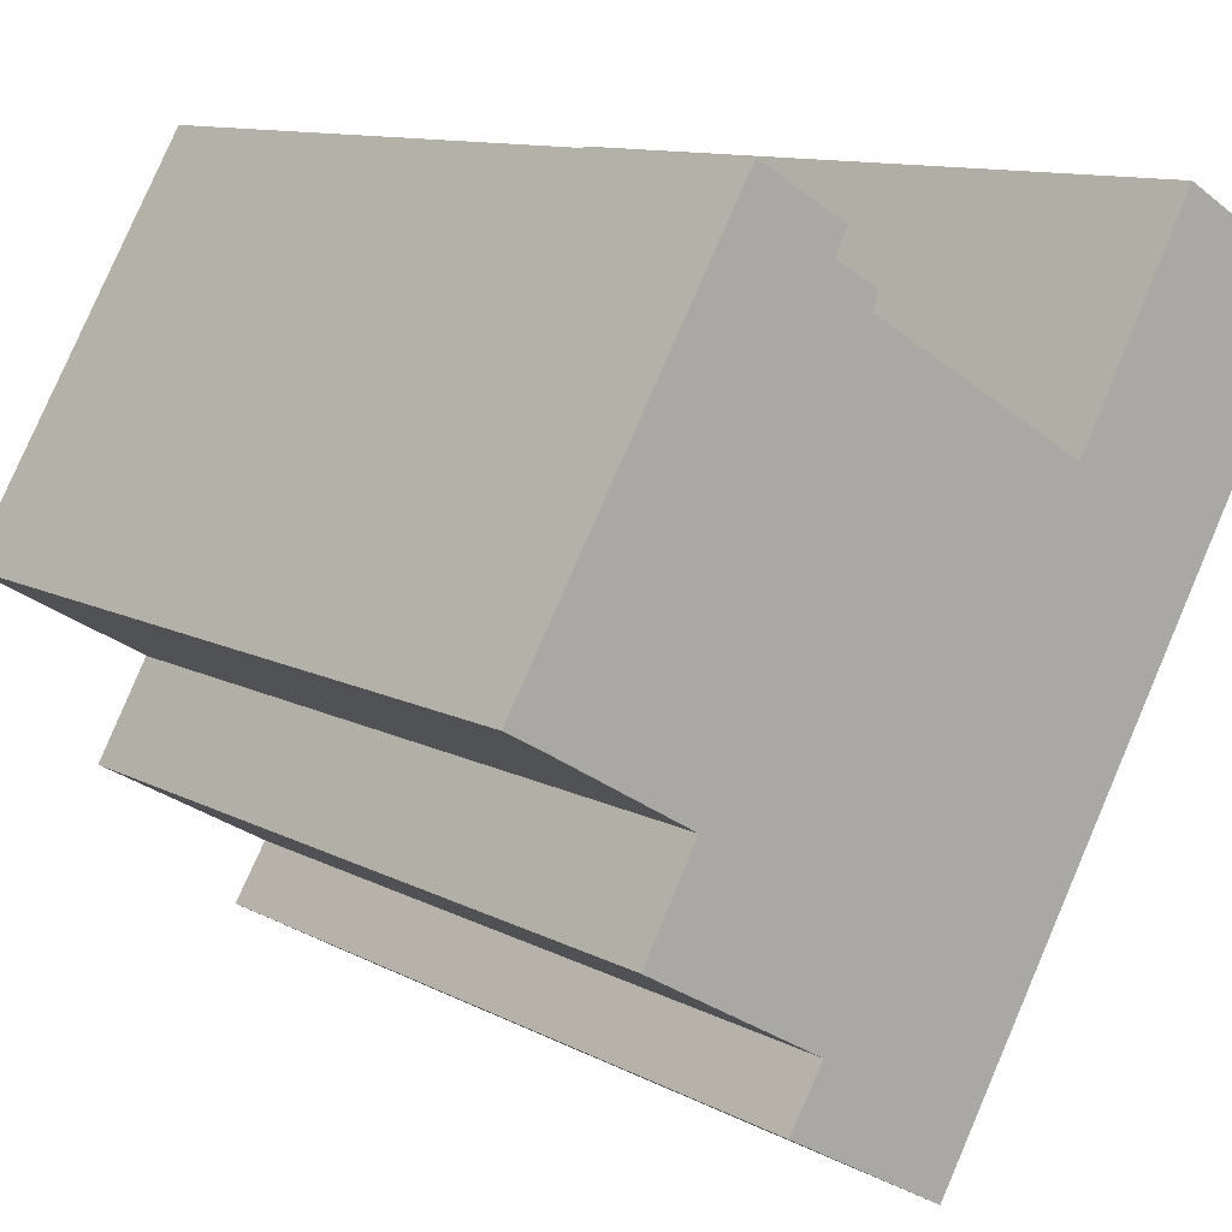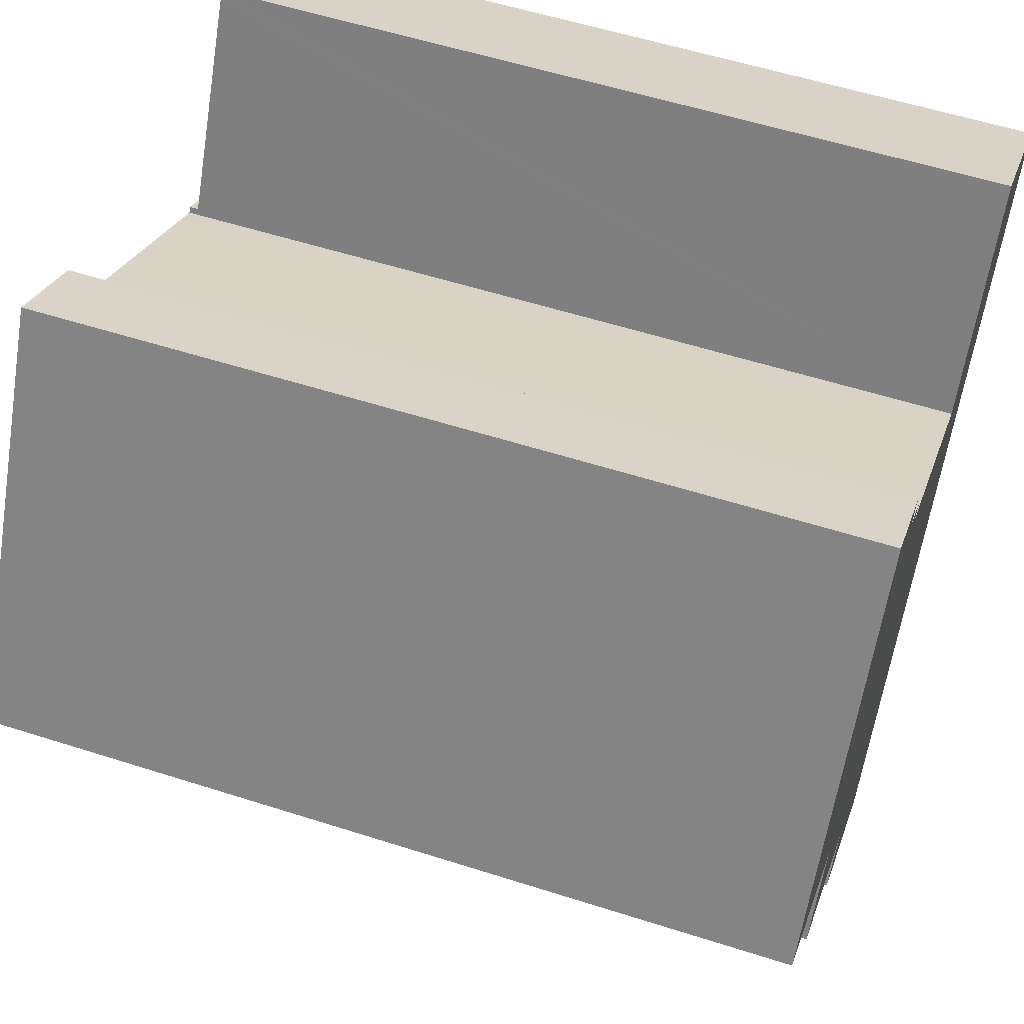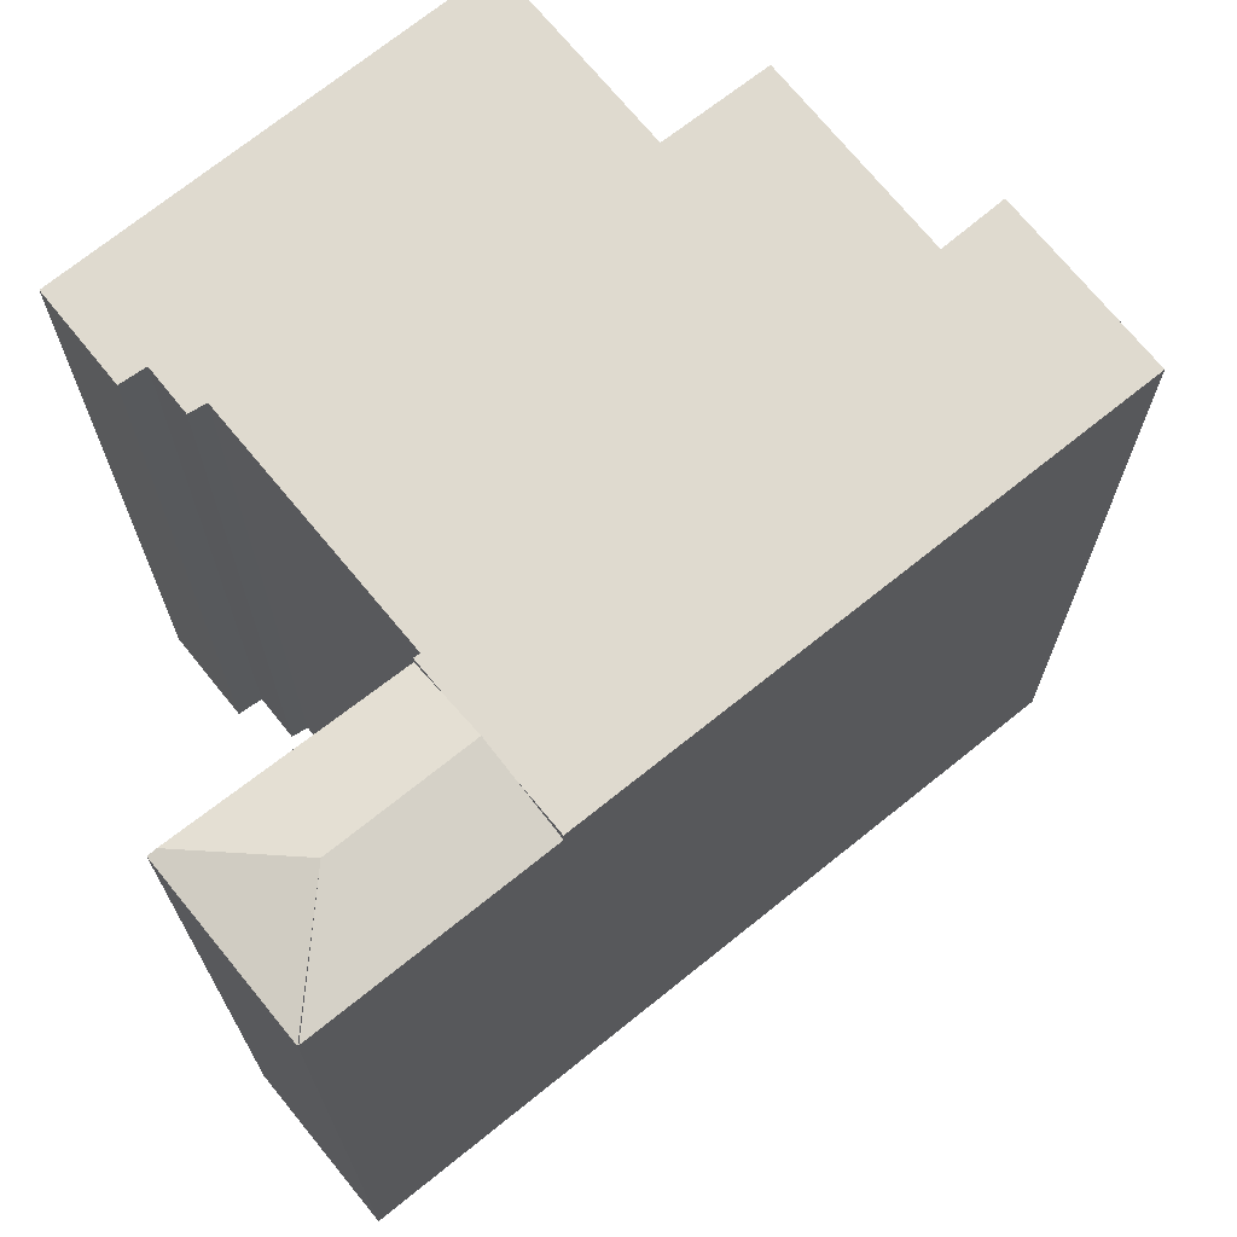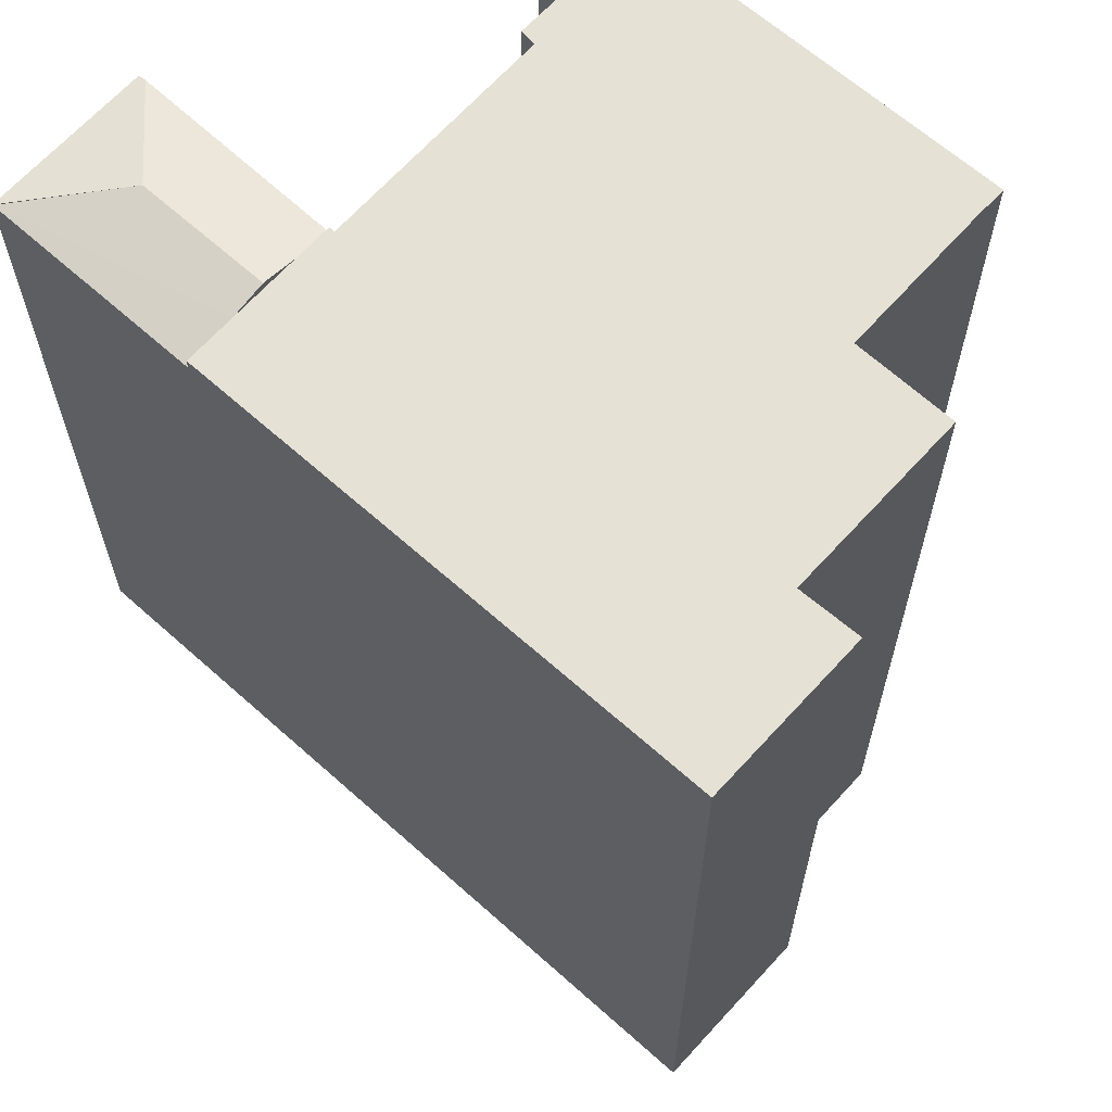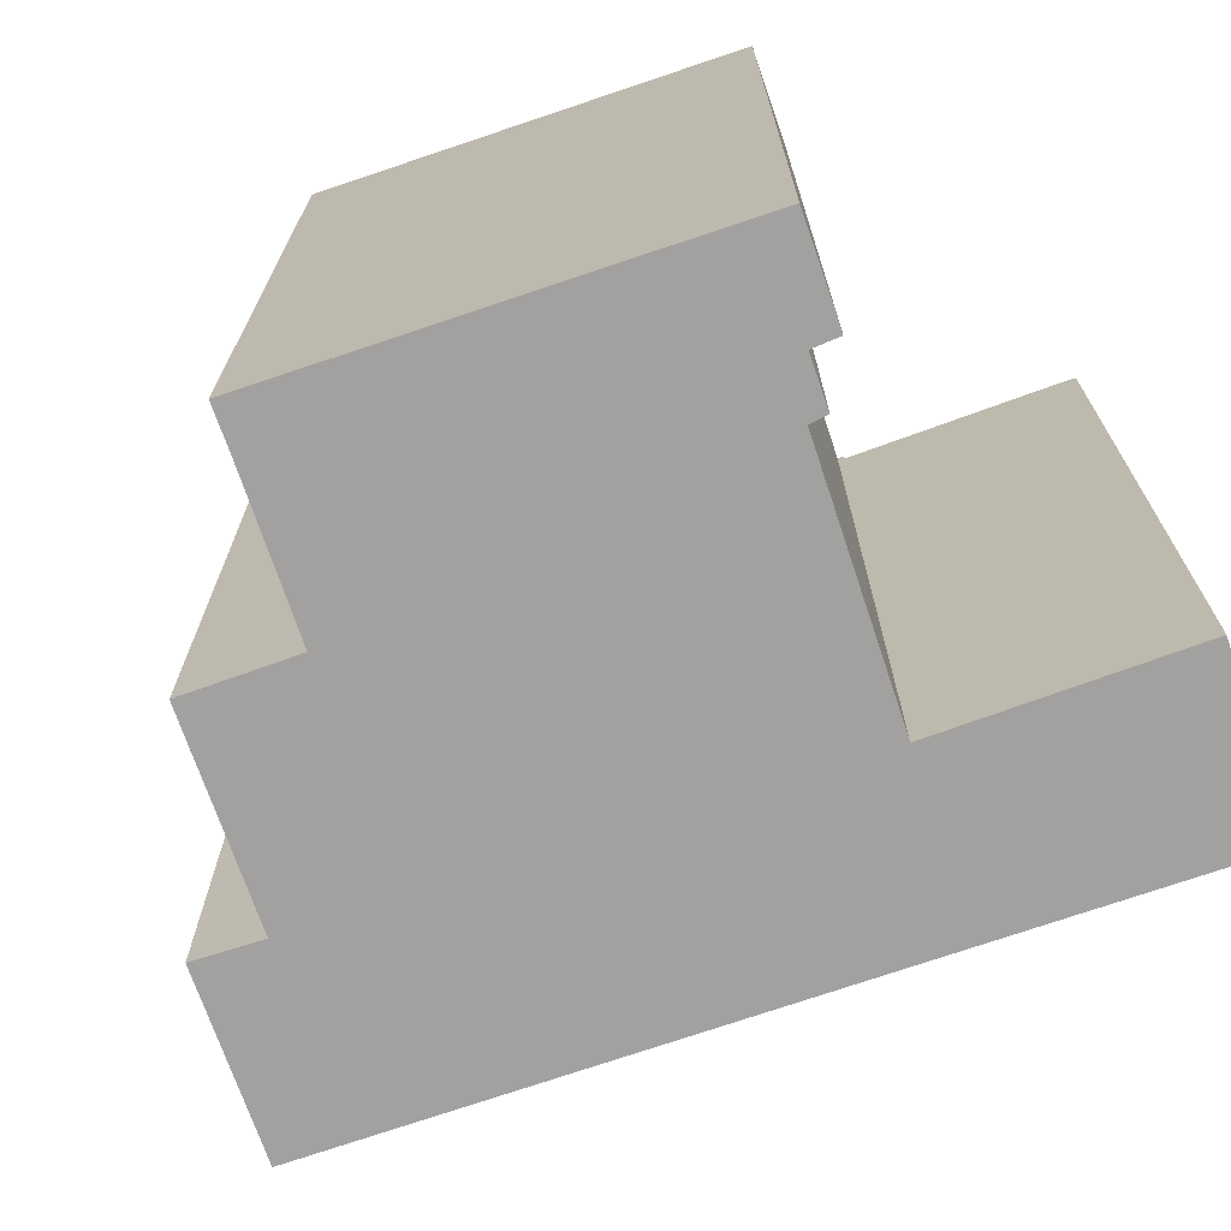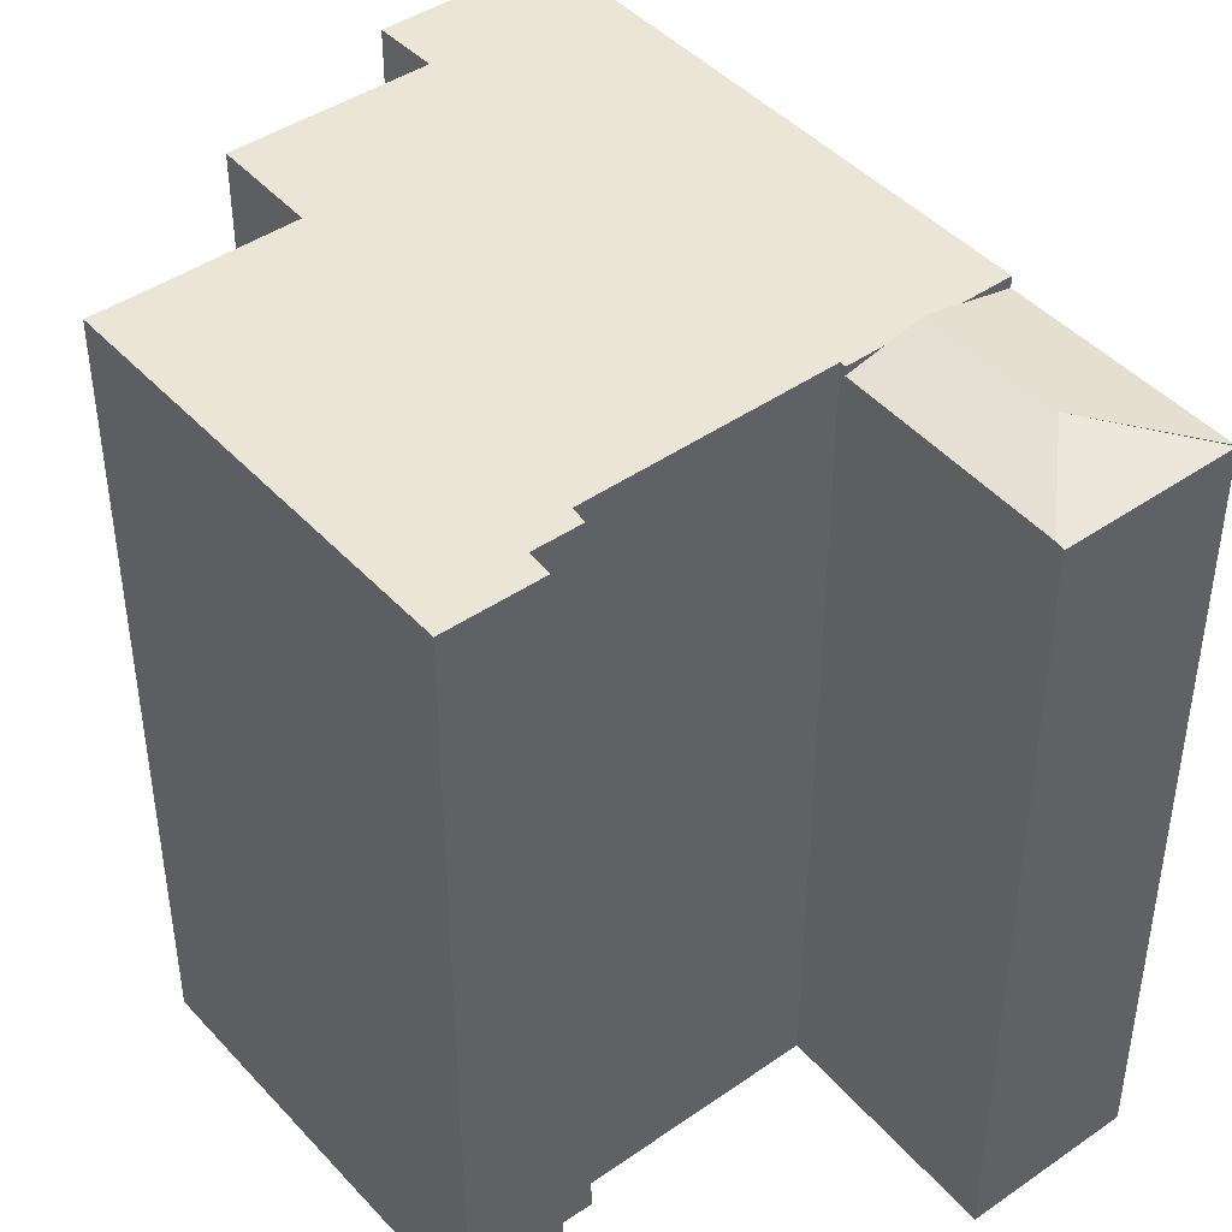
<metadata>
{"format":"obj","ext":"obj","renderer":"f3d","projection":"perspective","resolution":1024,"background":"white","views":[{"elev":10.8,"azim":-37.4,"up":"+Z"},{"elev":56.5,"azim":-71.5,"up":"+Z"},{"elev":70.7,"azim":80.9,"up":"+Y"},{"elev":64.9,"azim":161.8,"up":"+Y"},{"elev":-72.2,"azim":-41.2,"up":"+Y"},{"elev":44.0,"azim":-8.9,"up":"+Y"}]}
</metadata>
<code>
v  10.78 12.67 3.535
v  10.37 12.36 5.443
v  12.73 12.36 4.068
v  10.3 12.39 5.319
v  10.19 12.54 1.304
v  12.72 12.36 4.054
v  10.91 12.36 0.879
v  9.673 12.67 1.606
v  9.158 12.54 1.908
v  8.613 12.4 2.228
v  8.613 -1.364e-16 2.228
v  10.37 -3.333e-16 5.443
v  10.3 -3.257e-16 5.319
v  12.73 -2.491e-16 4.068
v  10.91 -5.382e-17 0.879
v  12.72 -2.482e-16 4.054
v  9.158 -1.168e-16 1.908
v  10.19 -7.985e-17 1.304
v  9.673 -9.834e-17 1.606
v  5.205 12.54 4.229
v  4.603 12.54 4.768
v  5.269 12.54 4.39
v  6.936 12.54 -6.069
v  10.91 12.54 0.879
v  9.673 12.54 1.606
v  8.613 12.54 2.228
v  8.565 12.54 2.14
v  8.3 12.54 2.296
v  5.167 12.54 4.135
v  2.69 12.54 -1.55
v  4.585 12.54 -4.567
v  4.51 12.54 -4.691
v  6.501 12.54 -6.83
v  4.055 12.54 -5.443
v  4.427 12.54 -4.477
v  1.871 12.54 -3.023
v  3.437 12.54 5.91
v  4.784 12.54 5.141
v  3.158 12.54 5.43
v  0 12.54 7.679e-16
v  0.565 12.54 -0.315
v  6.501 4.182e-16 -6.83
v  6.936 3.716e-16 -6.069
v  4.784 -3.148e-16 5.141
v  4.603 -2.92e-16 4.768
v  4.055 3.333e-16 -5.443
v  4.585 2.796e-16 -4.567
v  1.871 1.851e-16 -3.023
v  4.427 2.741e-16 -4.477
v  2.69 9.491e-17 -1.55
v  0.565 1.929e-17 -0.315
v  0 0 0
v  8.565 -1.31e-16 2.14
v  4.51 2.872e-16 -4.691
v  3.437 -3.619e-16 5.91
v  3.158 -3.325e-16 5.43
v  5.167 -2.532e-16 4.135
v  8.3 -1.406e-16 2.296
v  5.269 -2.688e-16 4.39
v  5.205 -2.59e-16 4.229
g defaultobject
f 1 2 3
f 2 1 4
f 5 6 7
f 6 5 1
f 1 5 8
f 9 1 8
f 1 9 10
f 1 10 4
f 11 4 10
f 4 11 2
f 2 11 12
f 12 11 13
f 12 3 2
f 3 12 14
f 3 7 6
f 7 3 14
f 7 14 15
f 15 14 16
f 5 9 8
f 9 5 7
f 9 7 15
f 9 15 10
f 10 15 11
f 11 15 17
f 17 15 18
f 17 18 19
f 12 16 14
f 16 12 15
f 15 12 18
f 18 12 19
f 19 12 17
f 17 12 11
f 11 12 13
f 20 21 22
f 23 5 24
f 5 23 25
f 25 23 9
f 9 23 26
f 26 23 27
f 27 23 28
f 28 23 29
f 29 23 30
f 30 23 31
f 31 23 32
f 32 23 33
f 32 33 34
f 30 35 36
f 35 30 31
f 21 37 38
f 37 21 39
f 39 21 20
f 39 20 29
f 39 29 40
f 40 29 41
f 41 29 30
f 15 23 24
f 23 15 33
f 33 15 42
f 42 15 43
f 44 21 38
f 21 44 45
f 42 34 33
f 34 42 46
f 47 35 31
f 35 47 36
f 36 47 48
f 48 47 49
f 50 41 30
f 41 50 51
f 51 40 41
f 40 51 52
f 53 26 27
f 26 53 11
f 46 32 34
f 32 46 31
f 31 46 47
f 47 46 54
f 48 30 36
f 30 48 50
f 52 39 40
f 39 52 37
f 37 52 55
f 55 52 56
f 57 28 29
f 28 57 27
f 27 57 53
f 53 57 58
f 11 9 26
f 9 11 25
f 25 11 5
f 5 11 24
f 24 11 15
f 15 11 17
f 15 17 19
f 15 19 18
f 55 38 37
f 38 55 44
f 45 22 21
f 22 45 59
f 20 57 29
f 57 20 22
f 57 22 60
f 60 22 59
f 43 46 42
f 46 43 15
f 46 15 18
f 46 18 19
f 46 19 17
f 46 17 54
f 54 17 47
f 47 17 53
f 53 17 11
f 53 49 47
f 49 53 58
f 49 58 48
f 48 58 50
f 50 58 57
f 50 57 51
f 51 57 60
f 51 60 59
f 51 59 45
f 51 45 44
f 51 44 55
f 51 55 56
f 51 56 52

</code>
